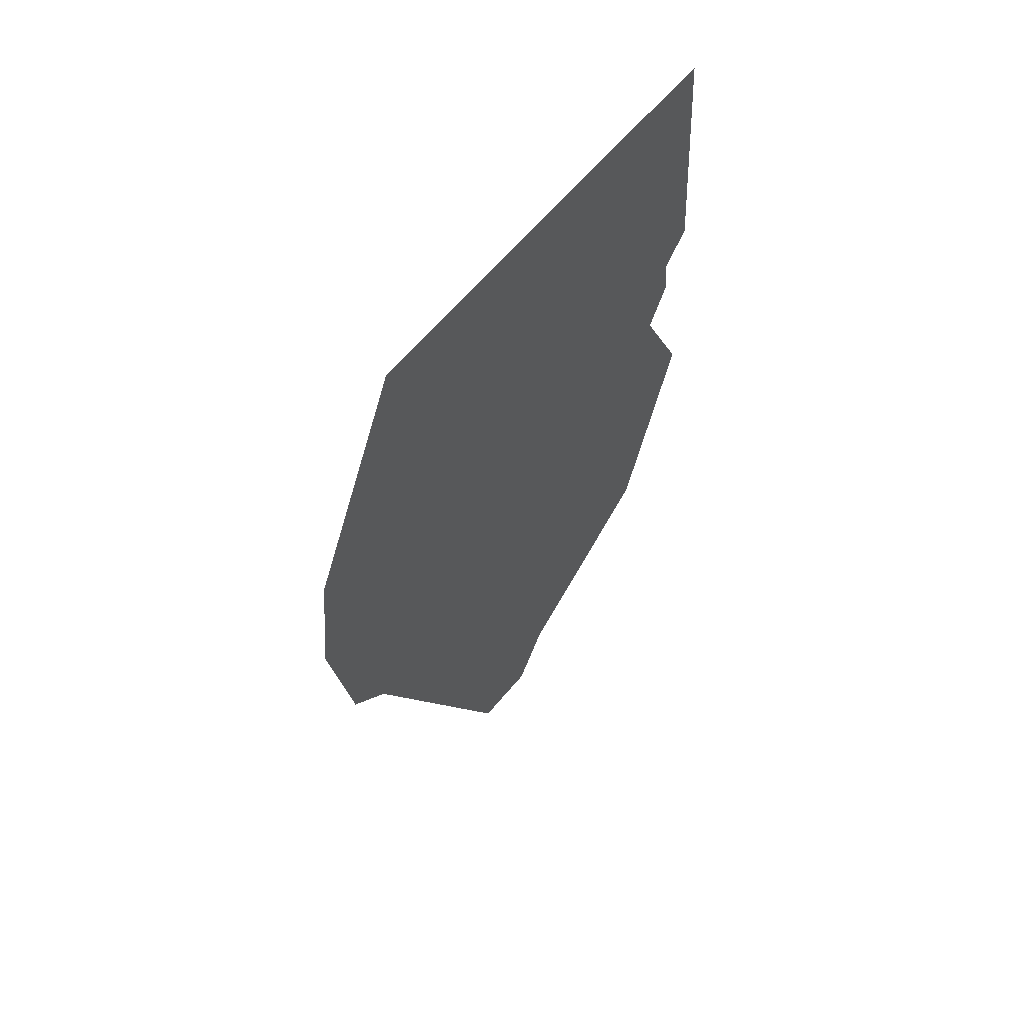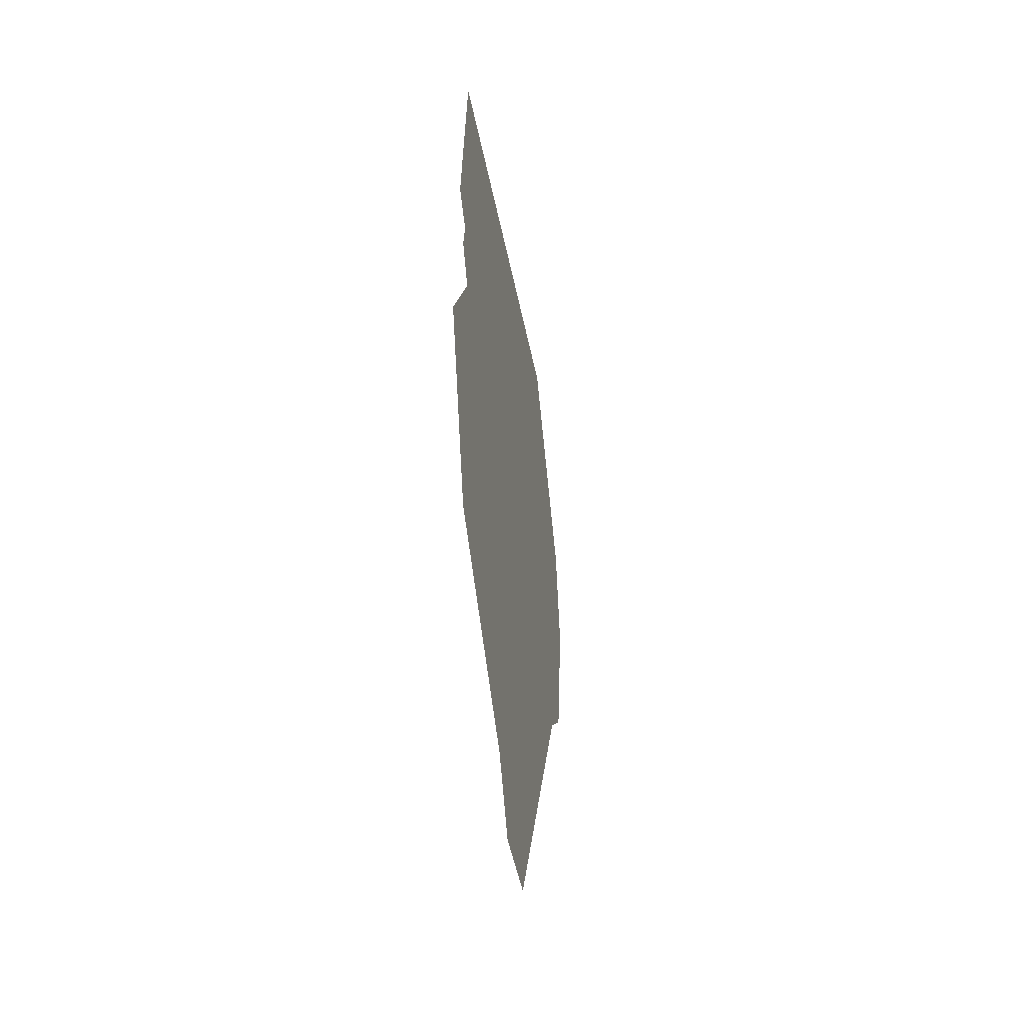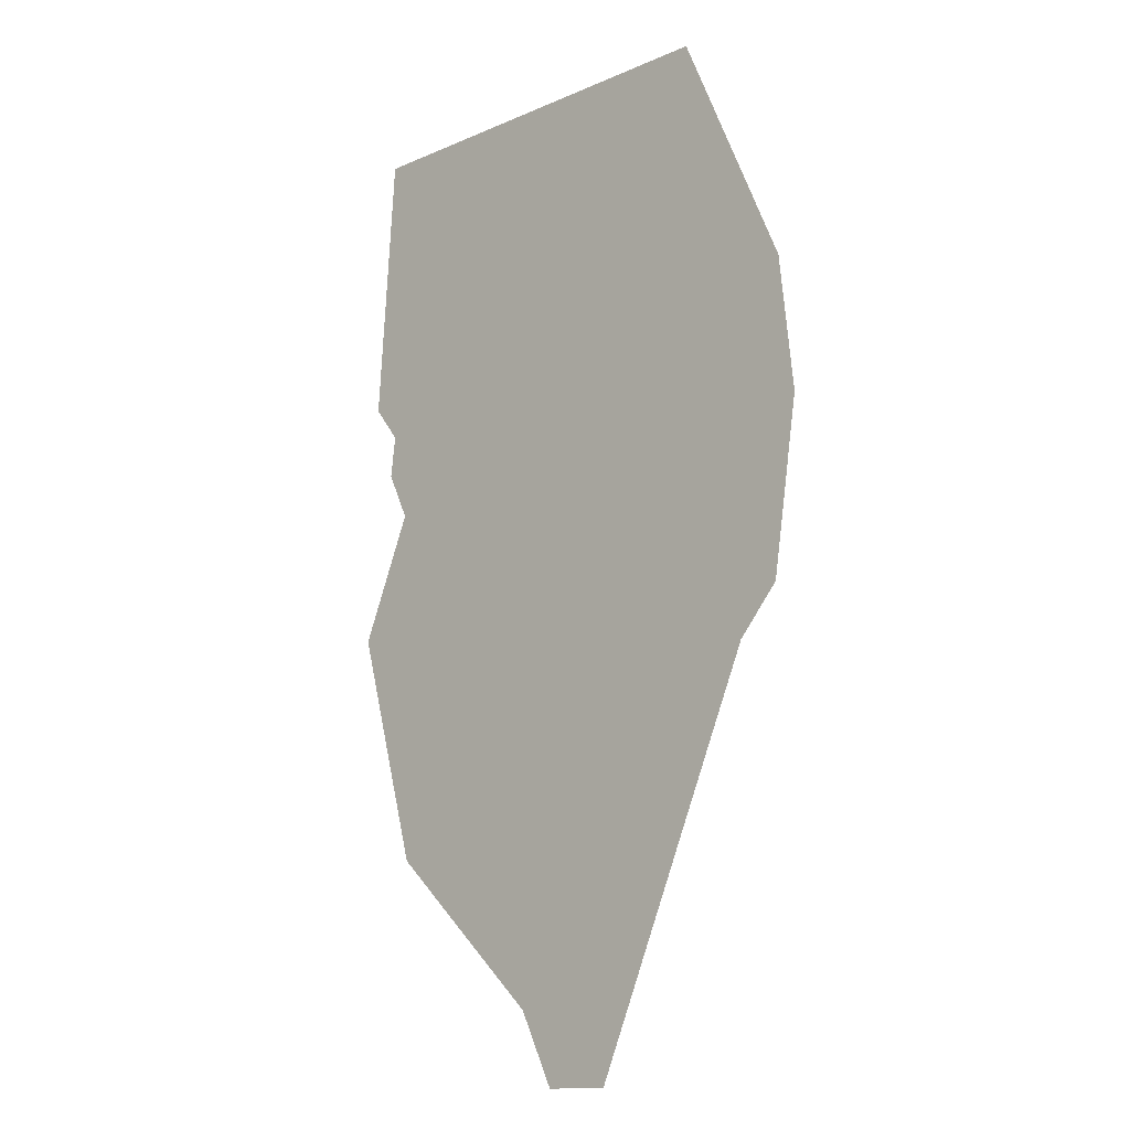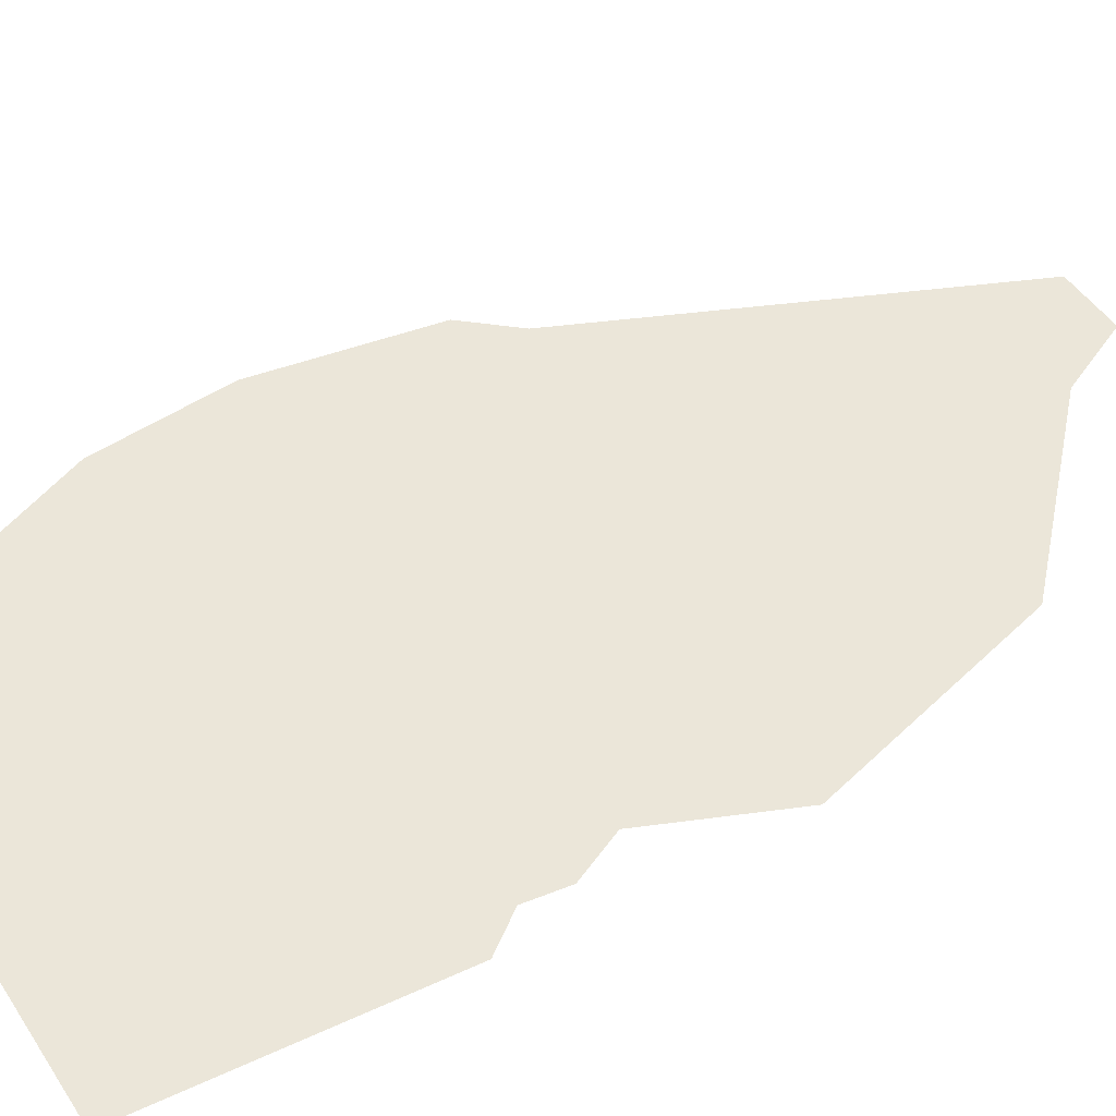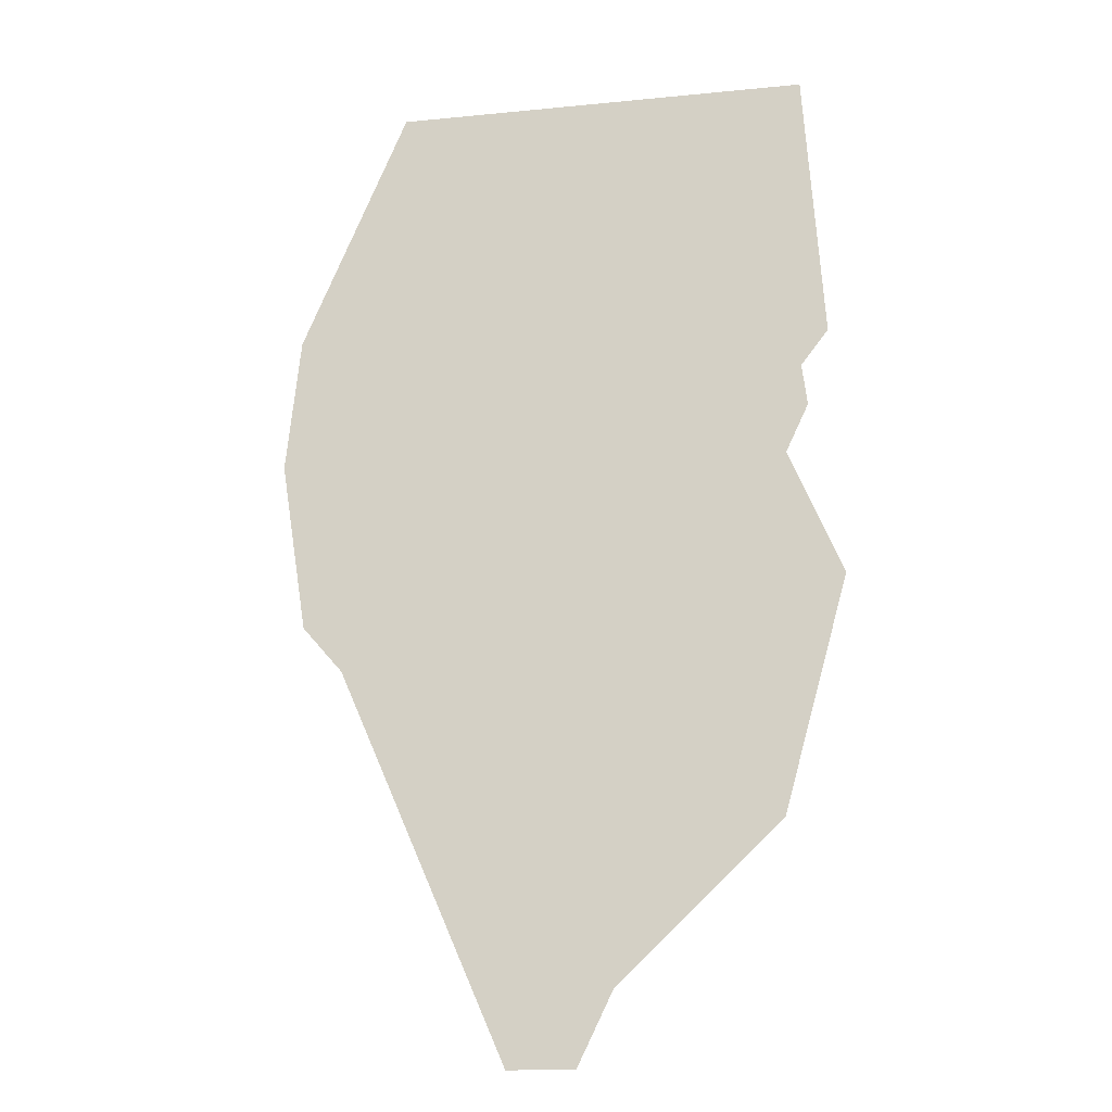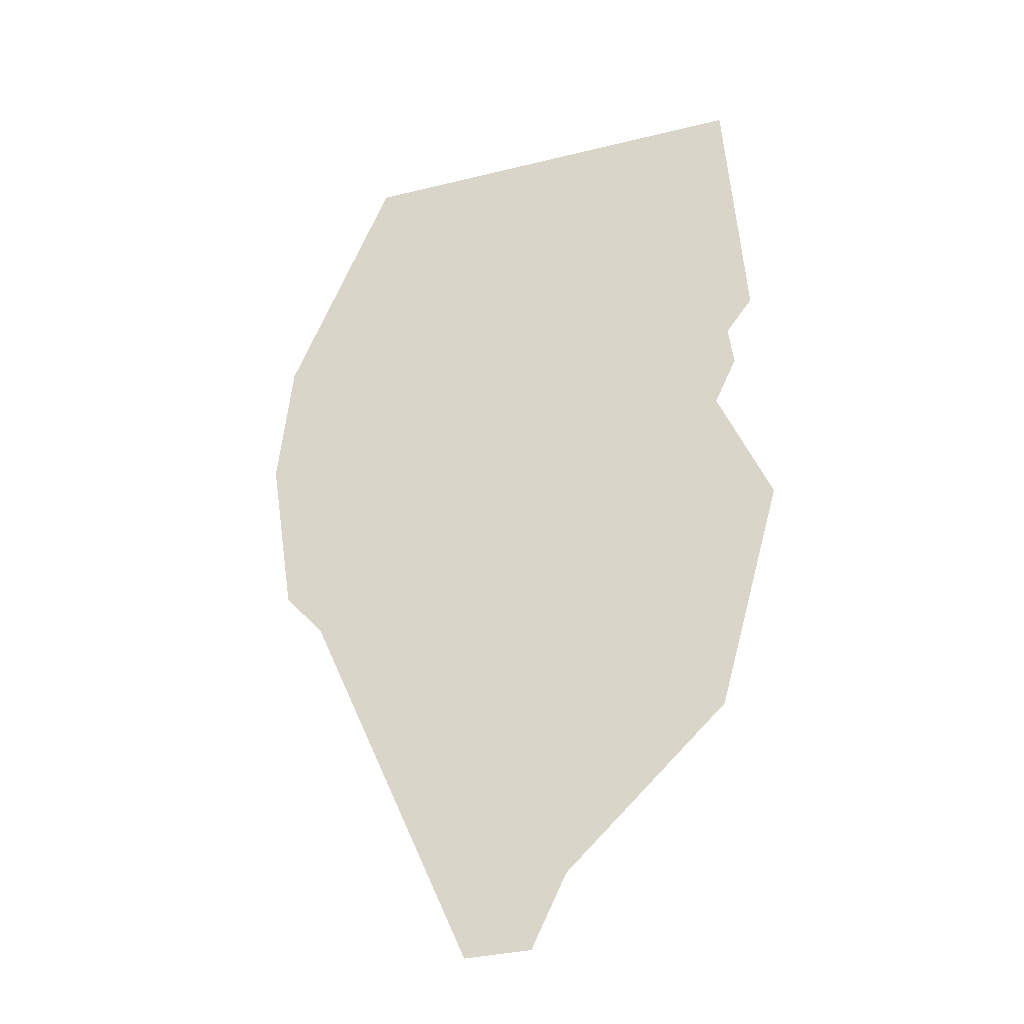
<metadata>
{"format":"obj","ext":"obj","renderer":"f3d","projection":"perspective","resolution":1024,"background":"white","views":[{"elev":63.0,"azim":129.9,"up":"+Y"},{"elev":-52.5,"azim":-78.3,"up":"+Y"},{"elev":-14.5,"azim":43.2,"up":"+Y"},{"elev":47.4,"azim":-121.6,"up":"+Z"},{"elev":-17.6,"azim":-169.0,"up":"+Y"},{"elev":-33.4,"azim":-161.3,"up":"+Y"}]}
</metadata>
<code>
g verticalSliceTrees04Geo
v 3.216 8.982 -2.14e-15
v 3.397 7.266 -1.759e-15
v 3.061 5.101 -1.278e-15
v 1.869 12.11 0
v 2.548 4.507 -1.146e-15
v 0.4195 -0.3928 -5.846e-17
v -3.416 12.11 0
v -0.4234 -0.3922 -5.859e-17
v -0.871 0.527 -2.627e-16
v -3.085 7.039 -1.709e-15
v -2.934 2.469 -6.94e-16
v -3.761 5.44 -1.354e-15
v -3.307 8.174 -1.961e-15
v -3.374 7.65 -1.844e-15
v -3.656 8.631 -2.062e-15
g verticalSliceTrees04Geo_0
f 3 2 1
f 1 4 3
f 4 5 3
f 4 6 5
f 4 7 6
f 7 8 6
f 7 9 8
f 7 10 9
f 10 11 9
f 11 10 12
f 7 13 10
f 10 13 14
f 7 15 13

</code>
